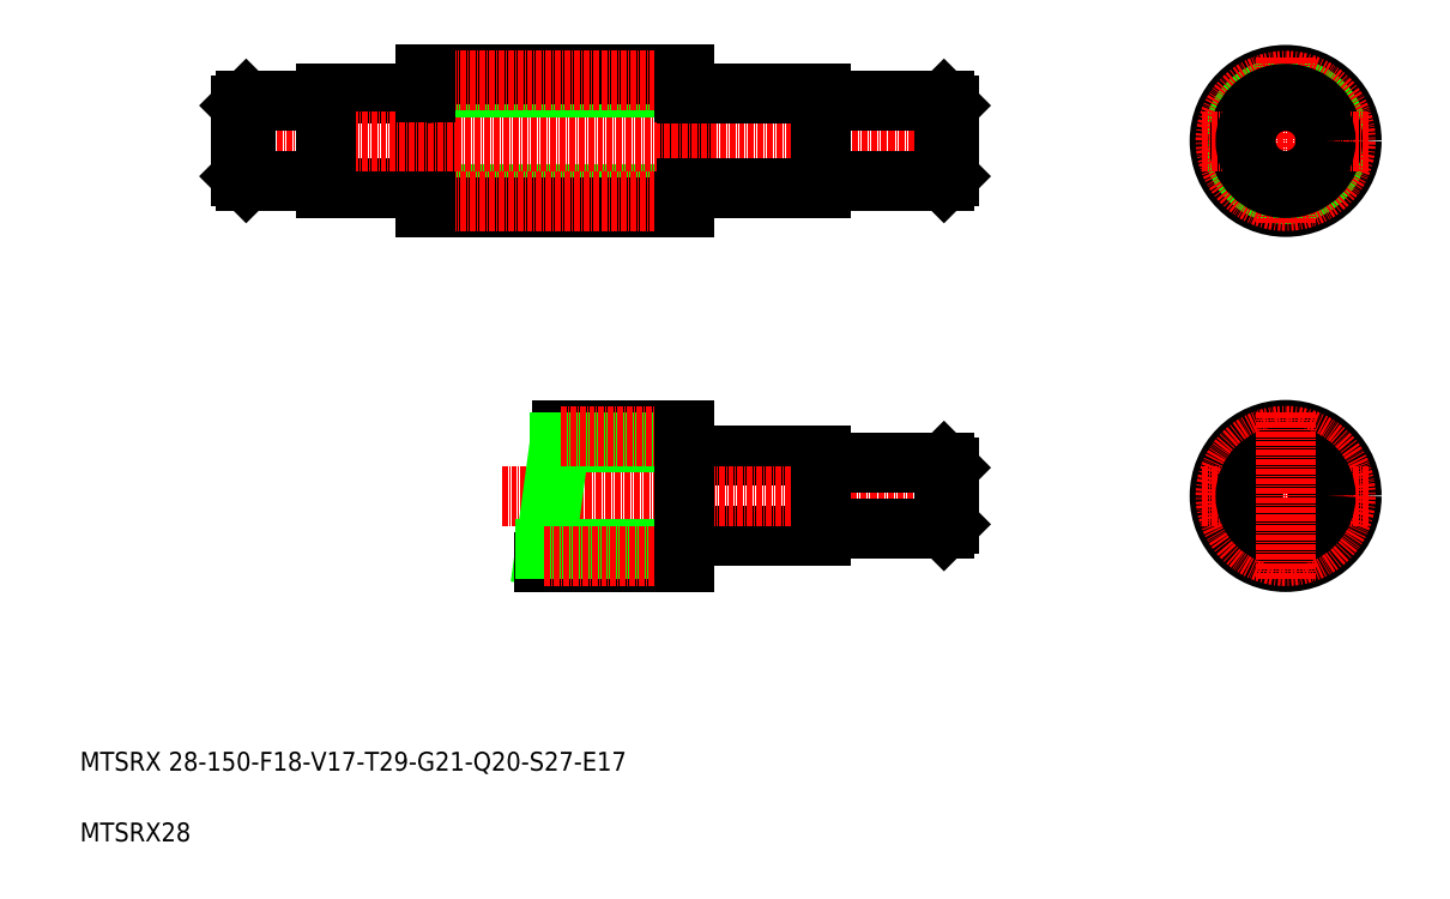
<metadata>
{"format":"dxf","ext":"dxf","renderer":"ezdxf+matplotlib","layout":"modelspace","background":"white","min_lineweight":24,"dpi":150}
</metadata>
<code>
0
SECTION
2
ENTITIES
0
ARC
8
0
10
82.94
20
148.2
30
0
40
0.3
50
0
51
90
0
ARC
8
0
10
138.5
20
148.2
30
0
40
0.3
50
90
51
180
0
LINE
8
0
10
138.2
20
148.2
30
0
11
138.2
21
168.8
31
0
0
LINE
8
0
10
83.24
20
168.8
30
0
11
83.24
21
148.2
31
0
0
TEXT
8
0
10
10
20
25
30
0
40
4
1
MTSRX 28-150-F18-V17-T29-G21-Q20-S27-E17
0
TEXT
8
0
10
10
20
10
30
0
40
4
1
MTSRX28
0
LINE
8
0
10
138.5
20
91.74
30
0
11
167.2
21
91.74
31
0
0
LINE
8
0
10
138.5
20
74.74
30
0
11
167.2
21
74.74
31
0
0
LINE
8
CENTER
10
99.44
20
83.24
30
0
11
196.7
21
83.24
31
0
0
LINE
8
0
10
107.6
20
64.24
30
0
11
112.8
21
102.2
31
0
0
LINE
8
0
10
108.3
20
69.24
30
0
11
138.2
21
69.24
31
0
0
LINE
8
0
10
108.7
20
71.99
30
0
11
138.2
21
71.99
31
0
0
LINE
8
CENTER
10
108.5
20
70.49
30
0
11
140.7
21
70.49
31
0
0
LINE
8
0
10
138.2
20
72.94
30
0
11
138.2
21
93.54
31
0
0
LINE
8
0
10
138.2
20
69.24
30
0
11
138.2
21
72.94
31
0
0
ARC
8
0
10
138.5
20
74.44
30
0
40
0.3
50
90
51
180
0
LINE
8
0
10
112.1
20
97.24
30
0
11
138.2
21
97.24
31
0
0
LINE
8
0
10
111.8
20
94.49
30
0
11
138.2
21
94.49
31
0
0
LINE
8
CENTER
10
112
20
95.99
30
0
11
140.7
21
95.99
31
0
0
LINE
8
0
10
138.2
20
97.24
30
0
11
138.2
21
93.54
31
0
0
ARC
8
0
10
138.5
20
92.04
30
0
40
0.3
50
180
51
270
0
LINE
8
0
10
83.24
20
147.3
30
0
11
138.2
21
147.3
31
0
0
LINE
8
0
10
83.24
20
144.5
30
0
11
138.2
21
144.5
31
0
0
LINE
8
CENTER
10
80.74
20
145.8
30
0
11
141.9
21
145.8
31
0
0
LINE
8
0
10
83.24
20
144.5
30
0
11
83.24
21
148.2
31
0
0
LINE
8
0
10
138.2
20
144.5
30
0
11
138.2
21
148.2
31
0
0
LINE
8
0
10
167.5
20
76.24
30
0
11
193.2
21
76.24
31
0
0
LINE
8
0
10
167.5
20
90.24
30
0
11
193.2
21
90.24
31
0
0
LINE
8
0
10
167.2
20
91.74
30
0
11
167.2
21
74.74
31
0
0
ARC
8
0
10
167.5
20
75.94
30
0
40
0.3
50
90
51
180
0
ARC
8
0
10
167.5
20
90.54
30
0
40
0.3
50
180
51
270
0
LINE
8
0
10
193.2
20
90.24
30
0
11
193.2
21
76.24
31
0
0
LINE
8
0
10
194.2
20
89.24
30
0
11
194.2
21
77.24
31
0
0
LINE
8
0
10
194.2
20
77.24
30
0
11
193.2
21
76.24
31
0
0
LINE
8
0
10
193.2
20
90.24
30
0
11
194.2
21
89.24
31
0
0
LINE
8
0
10
62.24
20
168.5
30
0
11
82.94
21
168.5
31
0
0
LINE
8
0
10
62.24
20
148.5
30
0
11
82.94
21
148.5
31
0
0
LINE
8
CENTER
10
41.74
20
158.5
30
0
11
196.7
21
158.5
31
0
0
LINE
8
0
10
45.24
20
167
30
0
11
61.94
21
167
31
0
0
LINE
8
0
10
45.24
20
150
30
0
11
61.94
21
150
31
0
0
LINE
8
0
10
44.24
20
166
30
0
11
44.24
21
151
31
0
0
LINE
8
0
10
45.24
20
167
30
0
11
45.24
21
150
31
0
0
LINE
8
0
10
44.24
20
151
30
0
11
45.24
21
150
31
0
0
LINE
8
0
10
44.24
20
158.5
30
0
11
44.24
21
158.5
31
0
0
LINE
8
0
10
44.24
20
162.3
30
0
11
44.24
21
162.3
31
0
0
LINE
8
0
10
45.24
20
167
30
0
11
44.24
21
166
31
0
0
LINE
8
0
10
62.24
20
168.5
30
0
11
62.24
21
148.5
31
0
0
ARC
8
0
10
61.94
20
149.7
30
0
40
0.3
50
0
51
90
0
ARC
8
0
10
61.94
20
167.3
30
0
40
0.3
50
270
51
360
0
LINE
8
0
10
138.5
20
148.5
30
0
11
167.2
21
148.5
31
0
0
LINE
8
0
10
138.5
20
168.5
30
0
11
167.2
21
168.5
31
0
0
LINE
8
0
10
83.24
20
169.8
30
0
11
138.2
21
169.8
31
0
0
LINE
8
0
10
83.24
20
172.5
30
0
11
138.2
21
172.5
31
0
0
LINE
8
CENTER
10
80.74
20
171.3
30
0
11
141.9
21
171.3
31
0
0
LINE
8
0
10
83.24
20
172.5
30
0
11
83.24
21
168.8
31
0
0
ARC
8
0
10
82.94
20
168.8
30
0
40
0.3
50
270
51
0
0
LINE
8
0
10
138.2
20
172.5
30
0
11
138.2
21
168.8
31
0
0
ARC
8
0
10
138.5
20
168.8
30
0
40
0.3
50
180
51
270
0
LINE
8
0
10
167.5
20
167
30
0
11
193.2
21
167
31
0
0
LINE
8
0
10
167.5
20
150
30
0
11
193.2
21
150
31
0
0
LINE
8
0
10
167.2
20
168.5
30
0
11
167.2
21
148.5
31
0
0
ARC
8
0
10
167.5
20
149.7
30
0
40
0.3
50
90
51
180
0
ARC
8
0
10
167.5
20
167.3
30
0
40
0.3
50
180
51
270
0
LINE
8
0
10
193.2
20
167
30
0
11
194.2
21
166
31
0
0
LINE
8
0
10
194.2
20
151
30
0
11
193.2
21
150
31
0
0
LINE
8
0
10
193.2
20
167
30
0
11
193.2
21
150
31
0
0
LINE
8
0
10
194.2
20
166
30
0
11
194.2
21
151
31
0
0
CIRCLE
8
0
10
265.7
20
158.5
30
0
40
14
0
CIRCLE
8
0
10
265.7
20
158.5
30
0
40
11.25
0
CIRCLE
8
CENTER
10
265.7
20
158.5
30
0
40
12.75
0
LINE
8
CENTER
10
265.7
20
176.3
30
0
11
265.7
21
140.8
31
0
0
CIRCLE
8
0
10
265.7
20
83.24
30
0
40
11.25
0
CIRCLE
8
0
10
265.7
20
83.24
30
0
40
14
0
LINE
8
CENTER
10
247.9
20
83.24
30
0
11
283.4
21
83.24
31
0
0
CIRCLE
8
CENTER
10
265.7
20
83.24
30
0
40
12.75
0
CIRCLE
8
0
10
265.7
20
83.24
30
0
40
7
0
CIRCLE
8
0
10
265.7
20
83.24
30
0
40
8.5
0
LINE
8
CENTER
10
265.7
20
101
30
0
11
265.7
21
65.5
31
0
0
CIRCLE
8
0
10
265.7
20
158.5
30
0
40
10
0
LINE
8
CENTER
10
247.9
20
158.5
30
0
11
283.4
21
158.5
31
0
0
CIRCLE
8
0
10
265.7
20
158.5
30
0
40
8.5
0
ENDSEC
0
EOF

</code>
